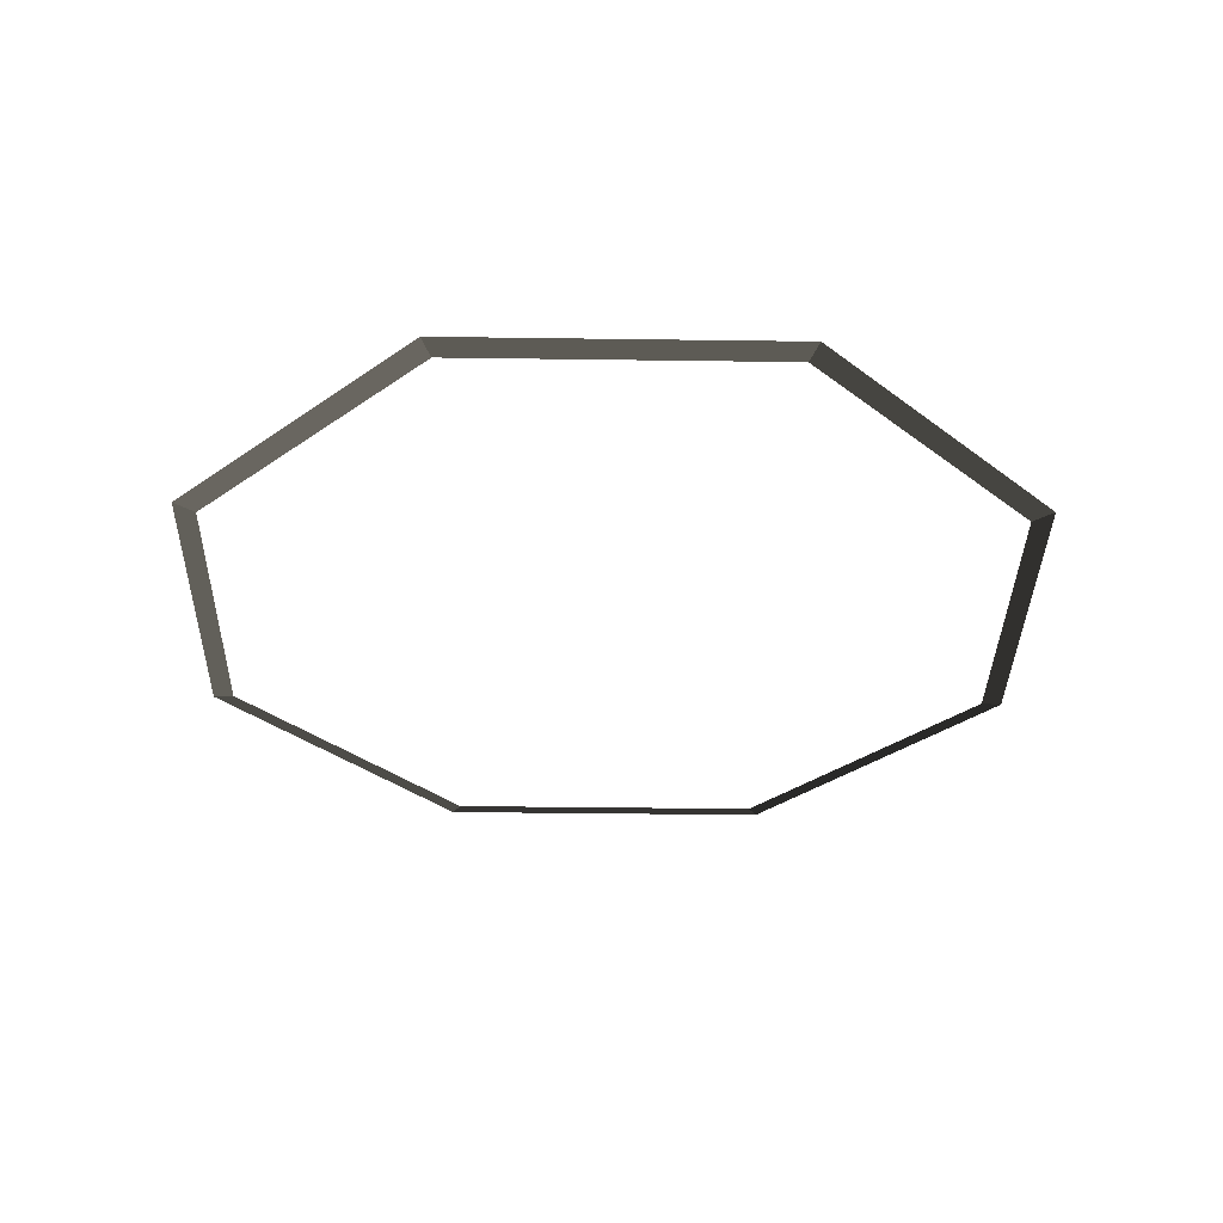
<metadata>
{"format":"obj","ext":"obj","renderer":"f3d","projection":"perspective","resolution":1024,"background":"white","views":[{"elev":-33.9,"azim":-68.6,"up":"+Y"}]}
</metadata>
<code>
v 2.038 0.03 -2.038
v -0 0.03 -2.883
v 1.929 0 -1.929
v -0 0 -2.729
v -1.929 0 -1.929
v -2.038 0.03 -2.038
v -2.729 0 0
v -2.883 0.03 0
v -1.929 0 1.929
v -2.038 0.03 2.038
v -0 0 2.729
v -0 0.03 2.883
v 1.929 0 1.929
v 2.038 0.03 2.038
v 2.729 0 0
v 2.883 0.03 0
v 1.929 0 -1.929
v 2.038 0.03 -2.038
g Group_001
f 1 2 4 3
f 4 2 6 5
f 5 6 8 7
f 7 8 10 9
f 9 10 12 11
f 11 12 14 13
f 13 14 16 15
f 15 16 18 17

</code>
